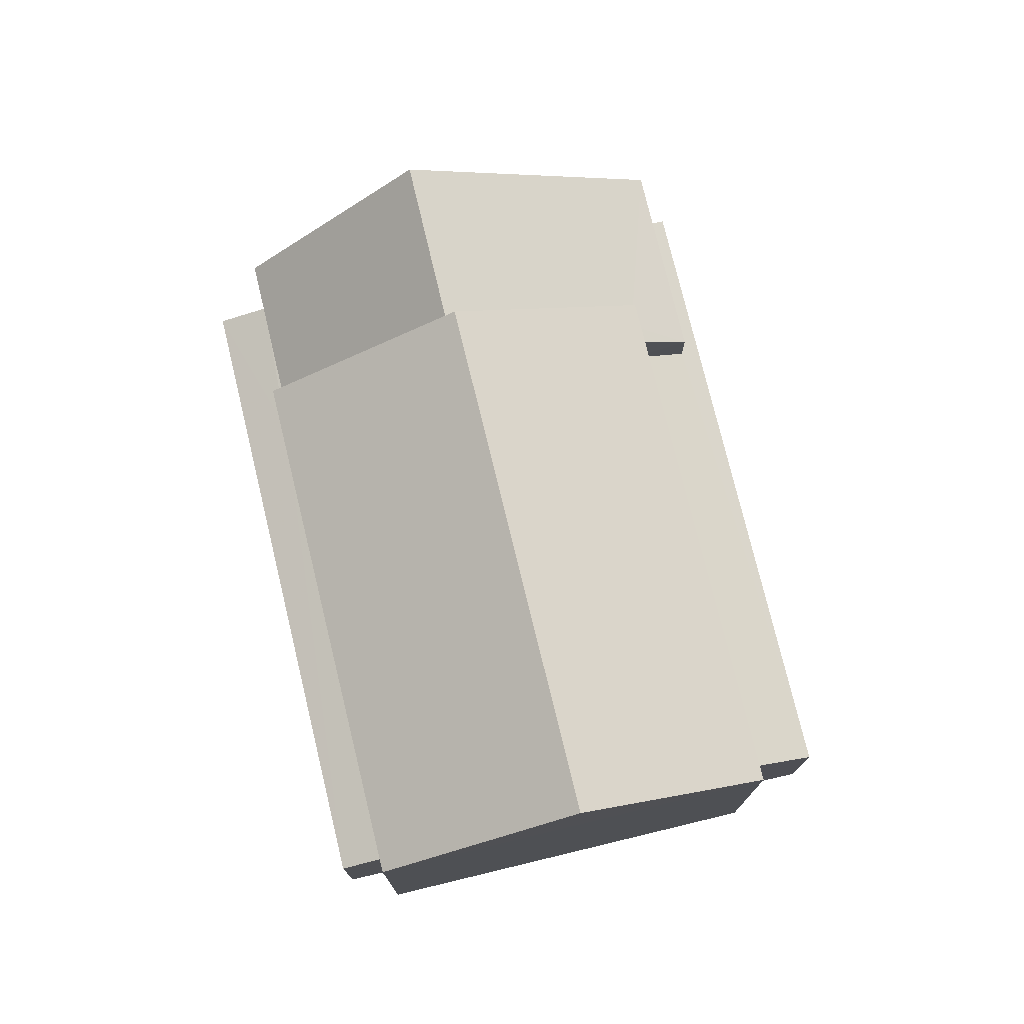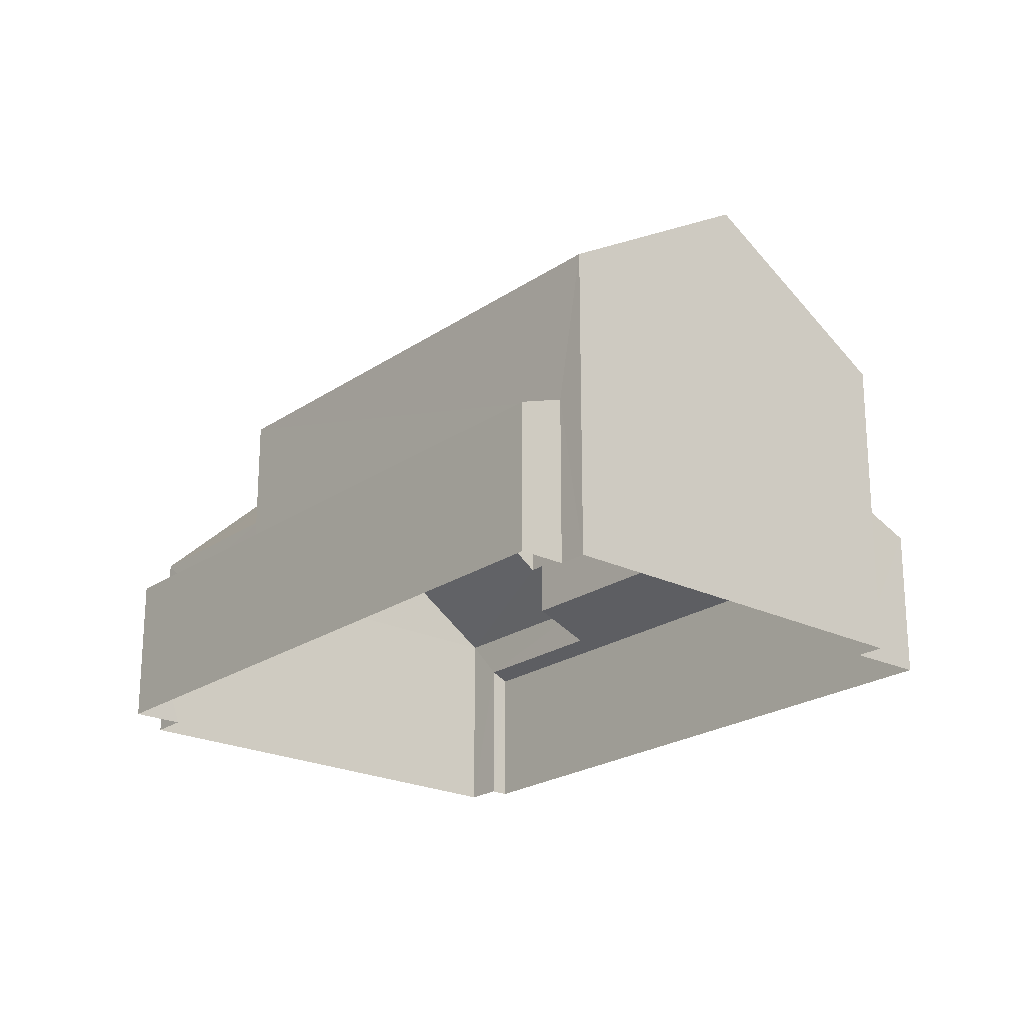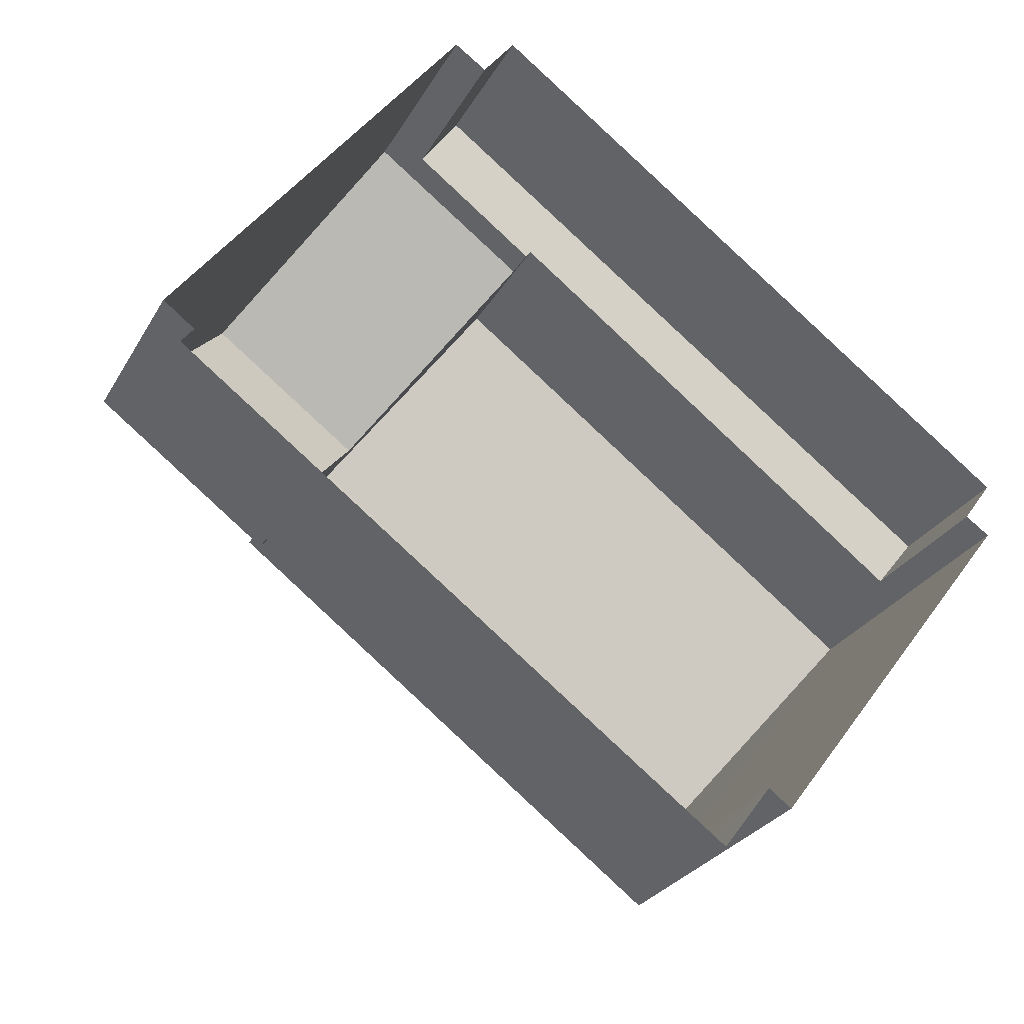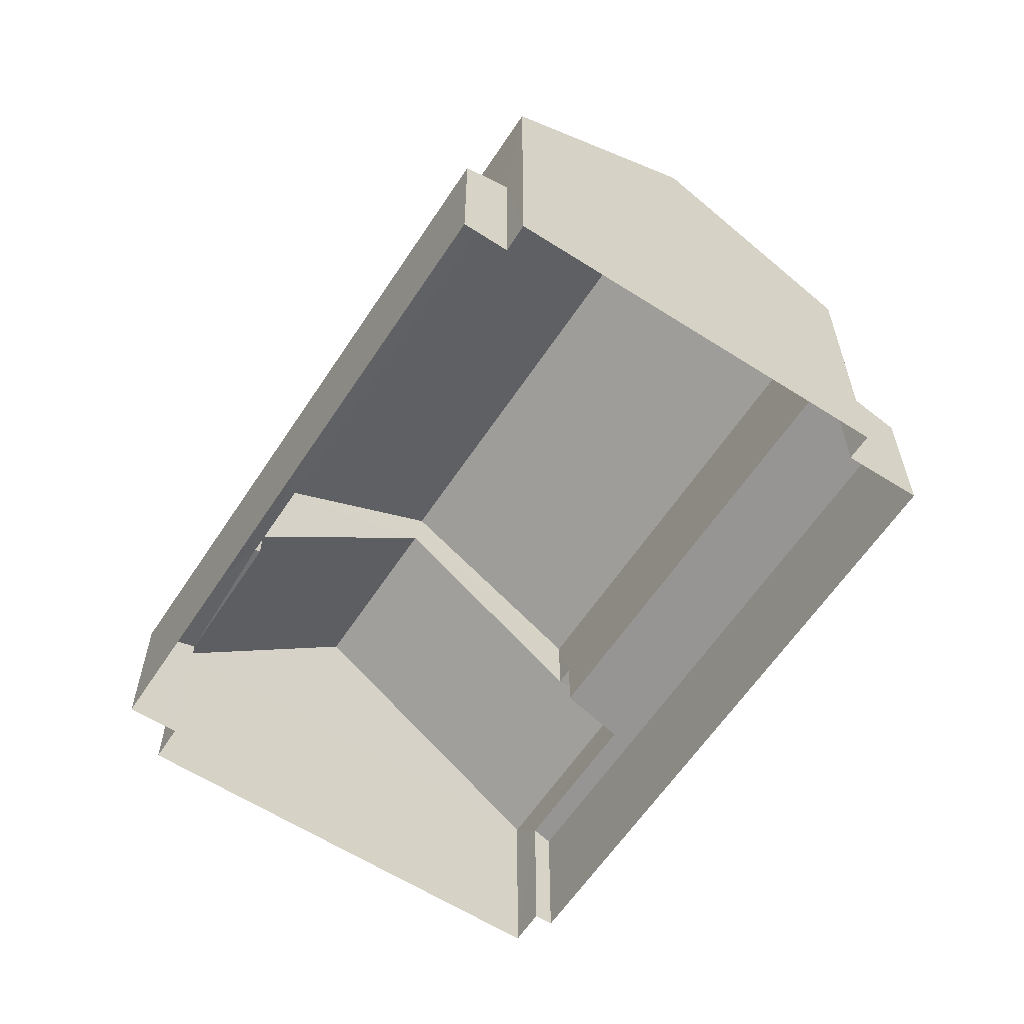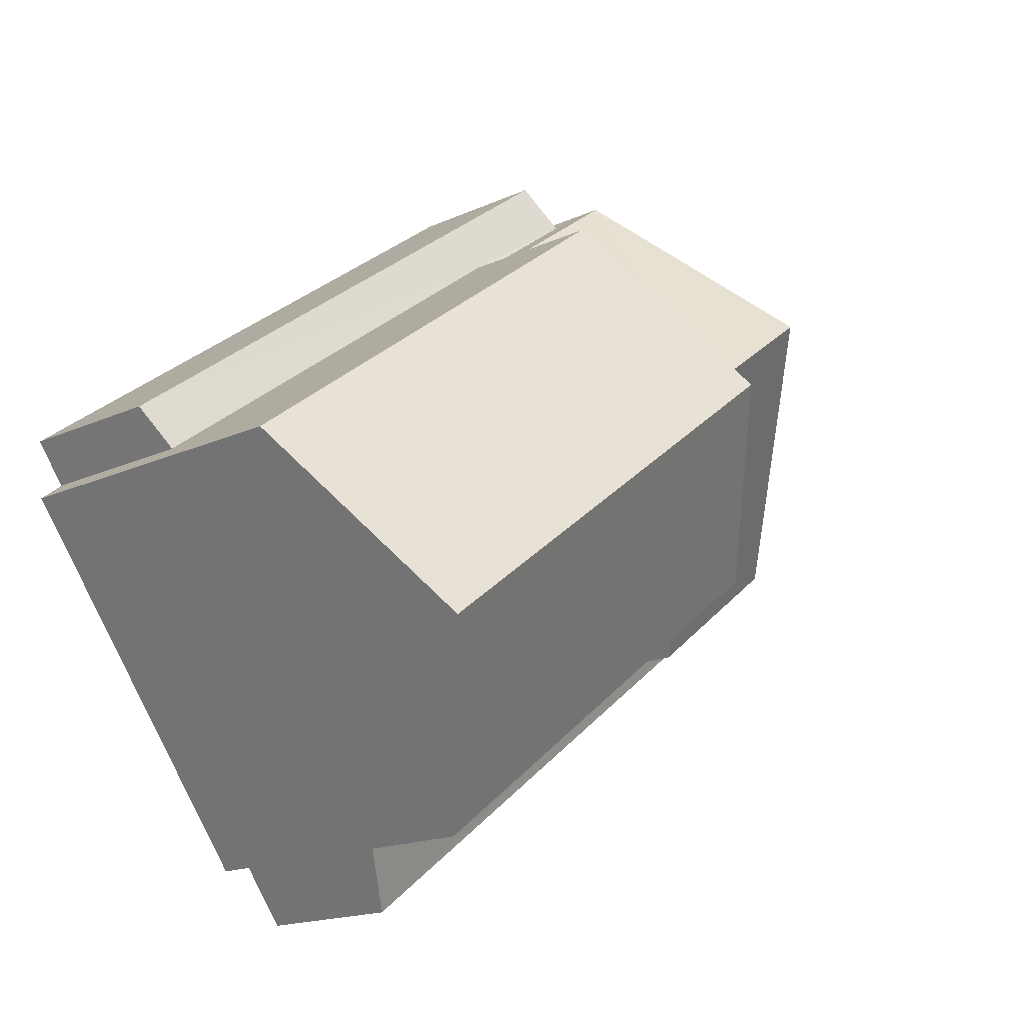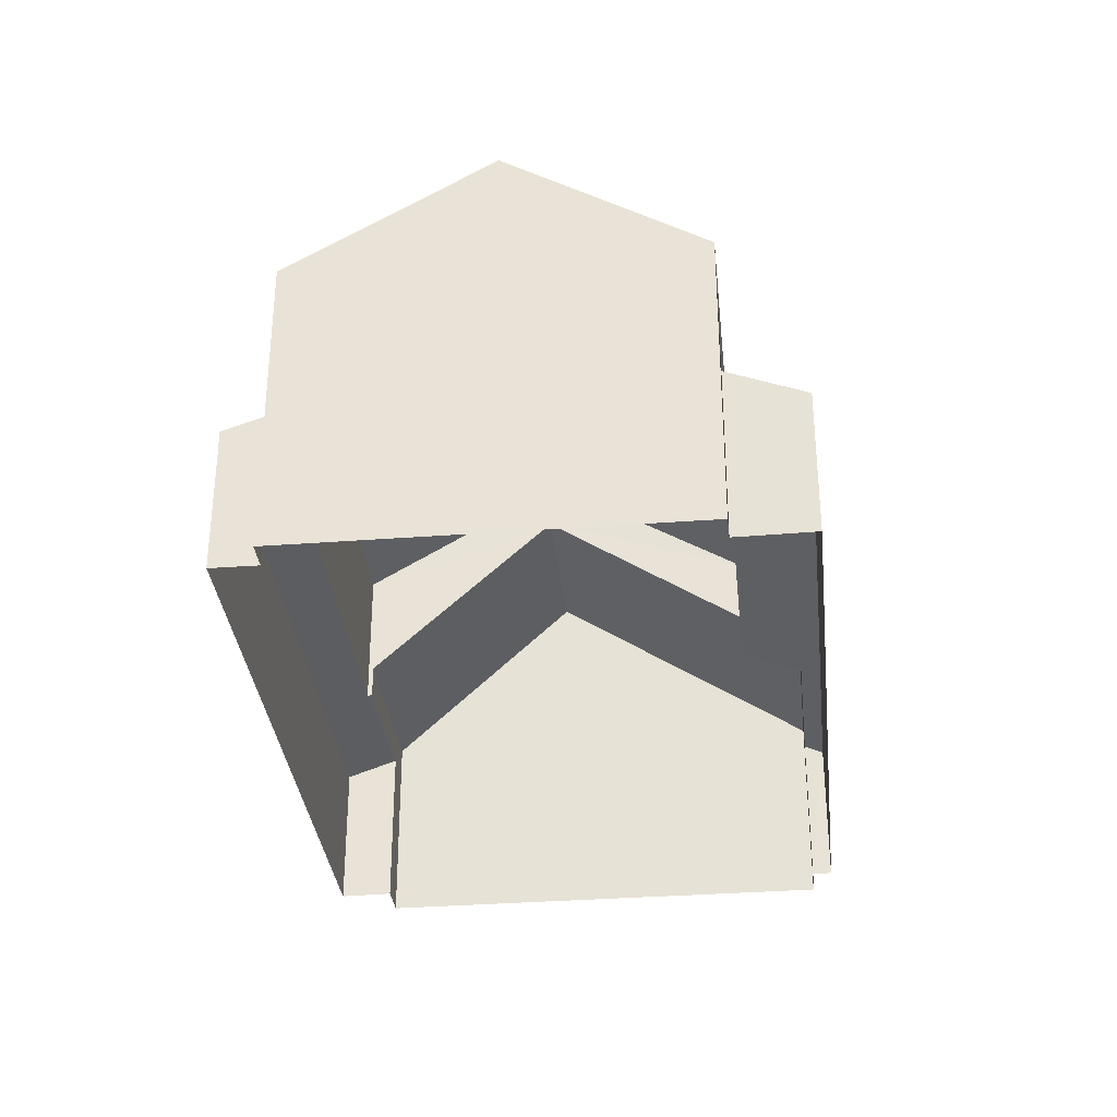
<metadata>
{"format":"obj","ext":"obj","renderer":"f3d","projection":"perspective","resolution":1024,"background":"white","views":[{"elev":75.8,"azim":-66.7,"up":"+Z"},{"elev":-22.2,"azim":-93.5,"up":"+Z"},{"elev":-27.2,"azim":156.2,"up":"+Y"},{"elev":-60.6,"azim":-86.3,"up":"+Z"},{"elev":-17.1,"azim":-47.6,"up":"+Y"},{"elev":-33.7,"azim":-47.1,"up":"+Z"}]}
</metadata>
<code>
v -2.254e+05 -1.285e+05 12.02
v -2.254e+05 -1.285e+05 12.02
v -2.254e+05 -1.285e+05 12.02
v -2.254e+05 -1.285e+05 12.02
v -2.254e+05 -1.285e+05 12.02
v -2.254e+05 -1.285e+05 12.02
v -2.254e+05 -1.285e+05 12.02
v -2.254e+05 -1.285e+05 12.02
v -2.254e+05 -1.285e+05 12.02
v -2.254e+05 -1.285e+05 12.02
v -2.254e+05 -1.285e+05 12.02
v -2.254e+05 -1.285e+05 12.02
v -2.254e+05 -1.285e+05 14.55
v -2.254e+05 -1.285e+05 14.82
v -2.254e+05 -1.285e+05 14.55
v -2.254e+05 -1.285e+05 14.86
v -2.254e+05 -1.285e+05 14.83
v -2.254e+05 -1.285e+05 14.86
v -2.254e+05 -1.285e+05 19.34
v -2.254e+05 -1.285e+05 17.29
v -2.254e+05 -1.285e+05 17.29
v -2.254e+05 -1.285e+05 19.34
v -2.254e+05 -1.285e+05 16.1
v -2.254e+05 -1.285e+05 15.42
v -2.254e+05 -1.285e+05 16.1
v -2.254e+05 -1.285e+05 18.46
v -2.254e+05 -1.285e+05 18.46
v -2.254e+05 -1.285e+05 15.42
v -2.254e+05 -1.285e+05 15.42
v -2.254e+05 -1.285e+05 15.42
v -2.254e+05 -1.285e+05 17.29
v -2.254e+05 -1.285e+05 17.29
v -2.254e+05 -1.285e+05 14.55
v -2.254e+05 -1.285e+05 14.69
v -2.254e+05 -1.285e+05 14.55
v -2.254e+05 -1.285e+05 15.1
v -2.254e+05 -1.285e+05 14.69
v -2.254e+05 -1.285e+05 15.11
f 1 2 3
f 4 1 5
f 6 4 5
f 7 8 9
f 1 3 7
f 10 5 11
f 10 11 12
f 11 7 9
f 1 7 5
f 5 7 11
f 13 14 15
f 15 14 16
f 13 17 14
f 16 14 18
f 19 20 21
f 19 22 20
f 23 24 25
f 26 25 27
f 27 25 28
f 25 24 28
f 29 26 27
f 29 30 26
f 22 31 32
f 22 19 31
f 33 34 35
f 35 34 36
f 33 37 34
f 36 34 38
f 1 4 17
f 4 32 17
f 17 31 14
f 17 32 31
f 11 33 12
f 11 37 33
f 28 9 29
f 28 29 27
f 9 8 29
f 8 16 29
f 29 16 30
f 8 7 16
f 30 16 18
f 6 36 20
f 21 20 23
f 6 5 36
f 21 23 25
f 23 36 38
f 20 36 23
f 15 3 2
f 13 15 2
f 32 4 20
f 32 20 22
f 4 6 20
f 15 16 7
f 3 15 7
f 1 13 2
f 1 17 13
f 35 36 5
f 10 35 5
f 24 23 38
f 34 24 38
f 33 10 12
f 33 35 10
f 26 21 25
f 21 26 19
f 19 26 31
f 14 30 18
f 31 30 14
f 26 30 31
f 11 9 37
f 9 28 37
f 37 24 34
f 37 28 24

</code>
